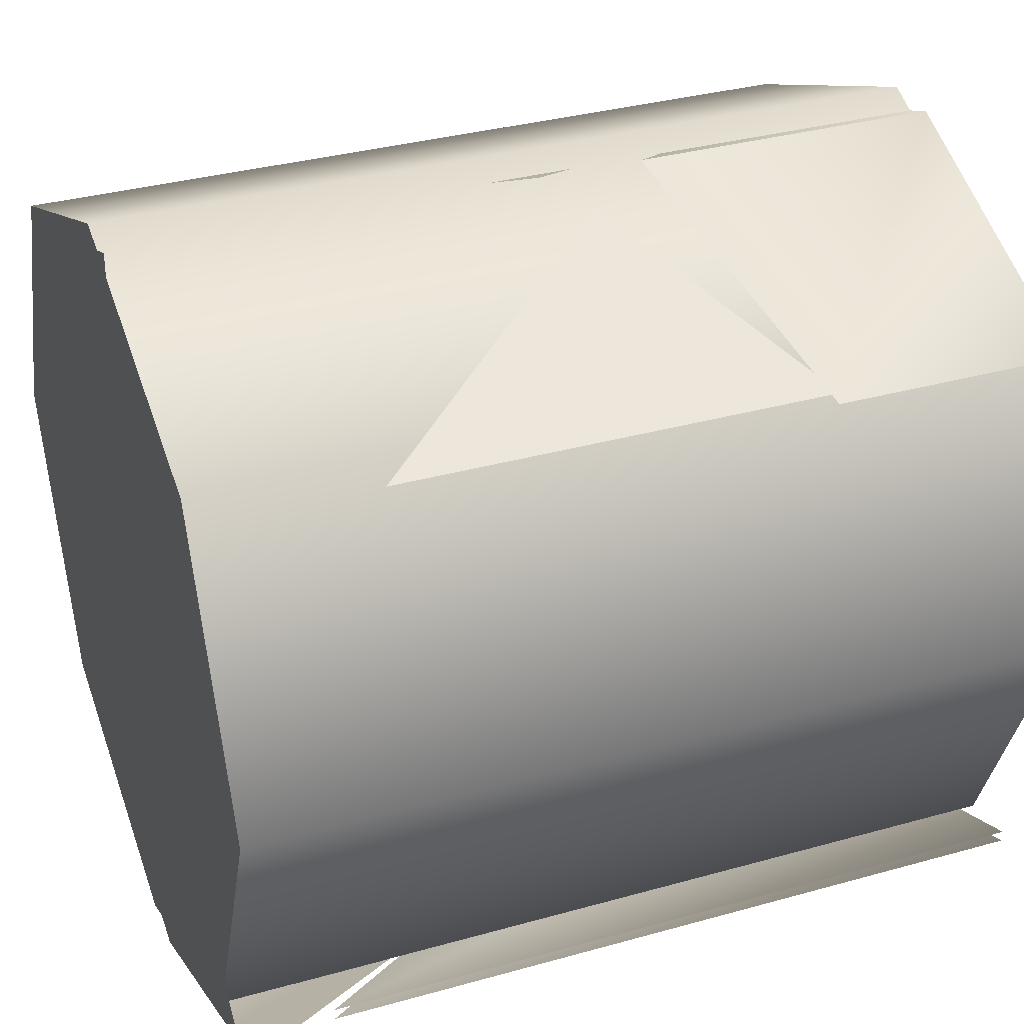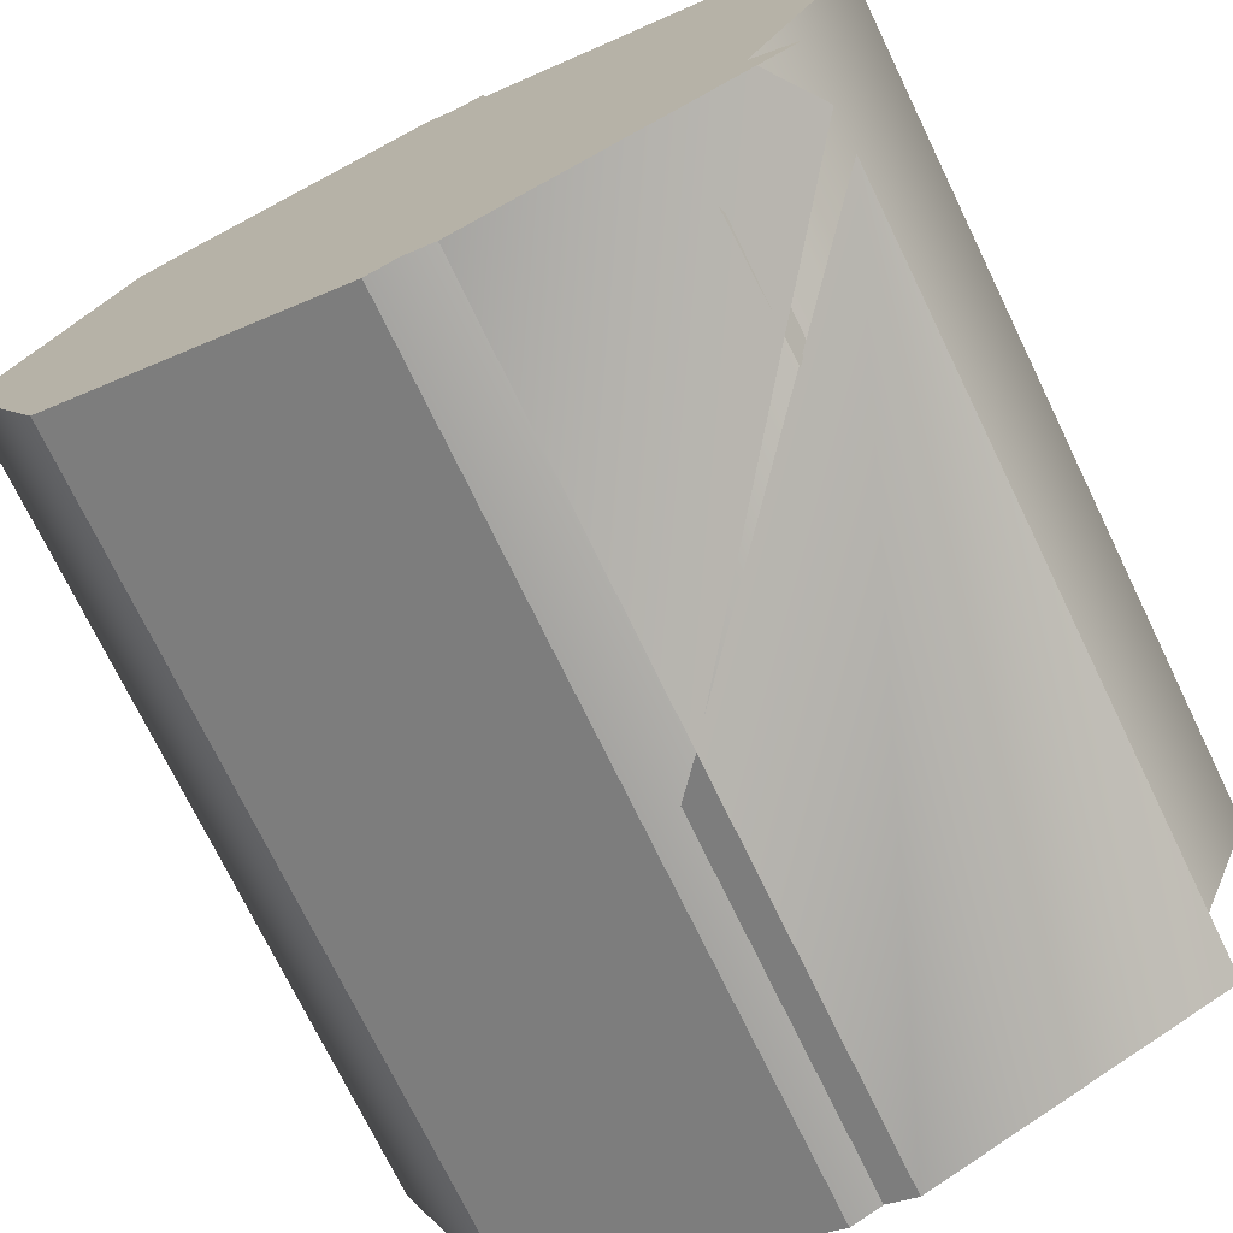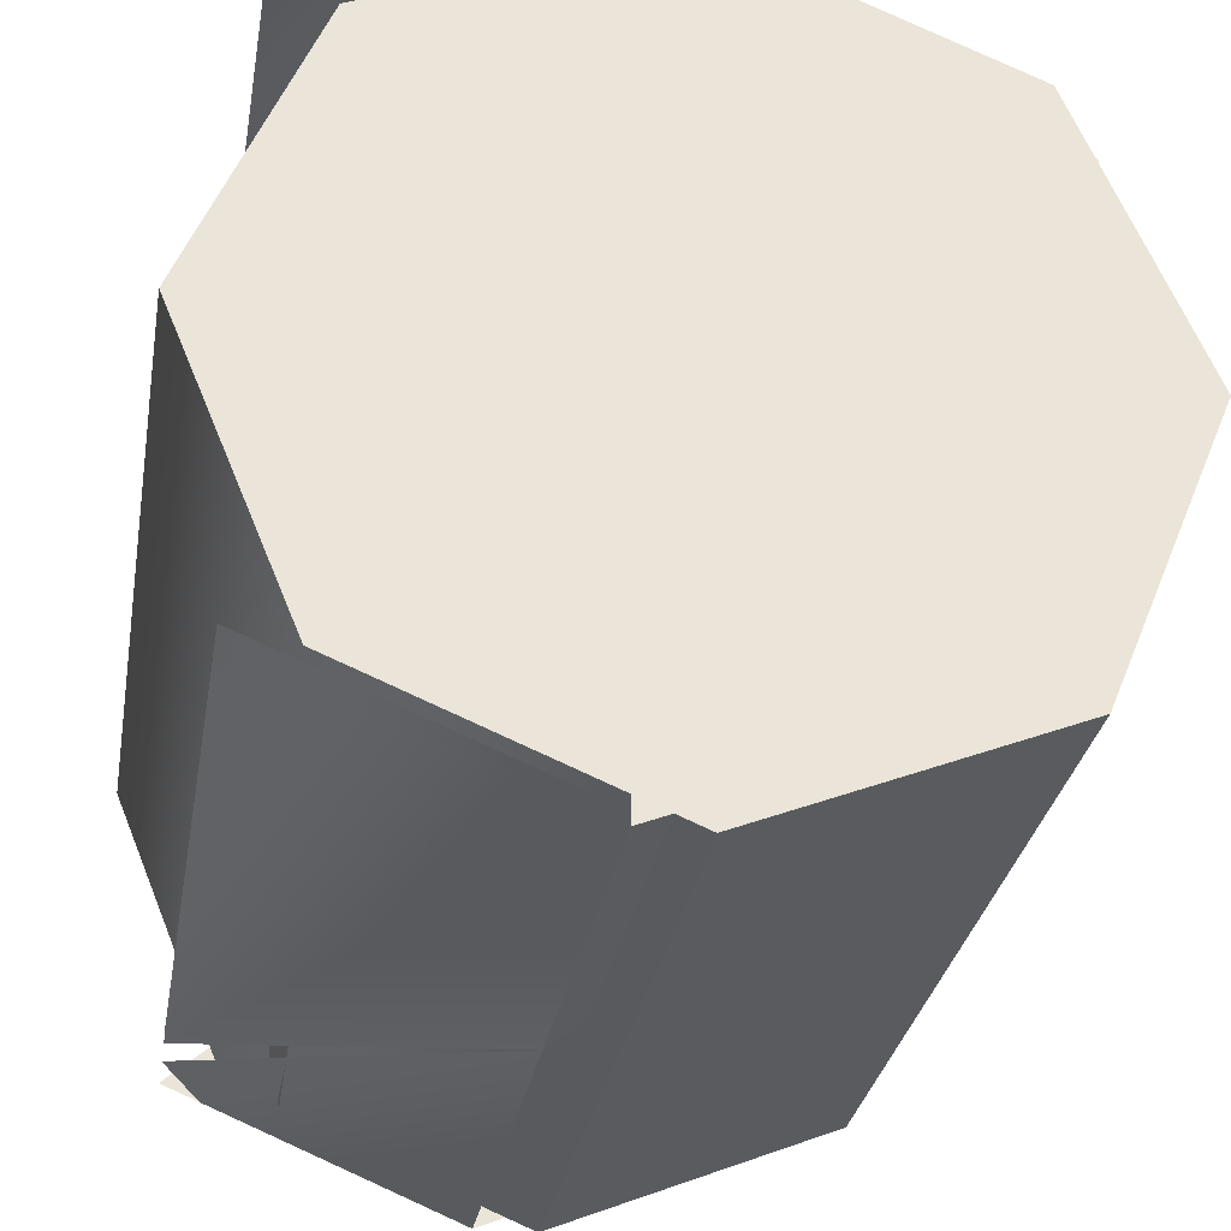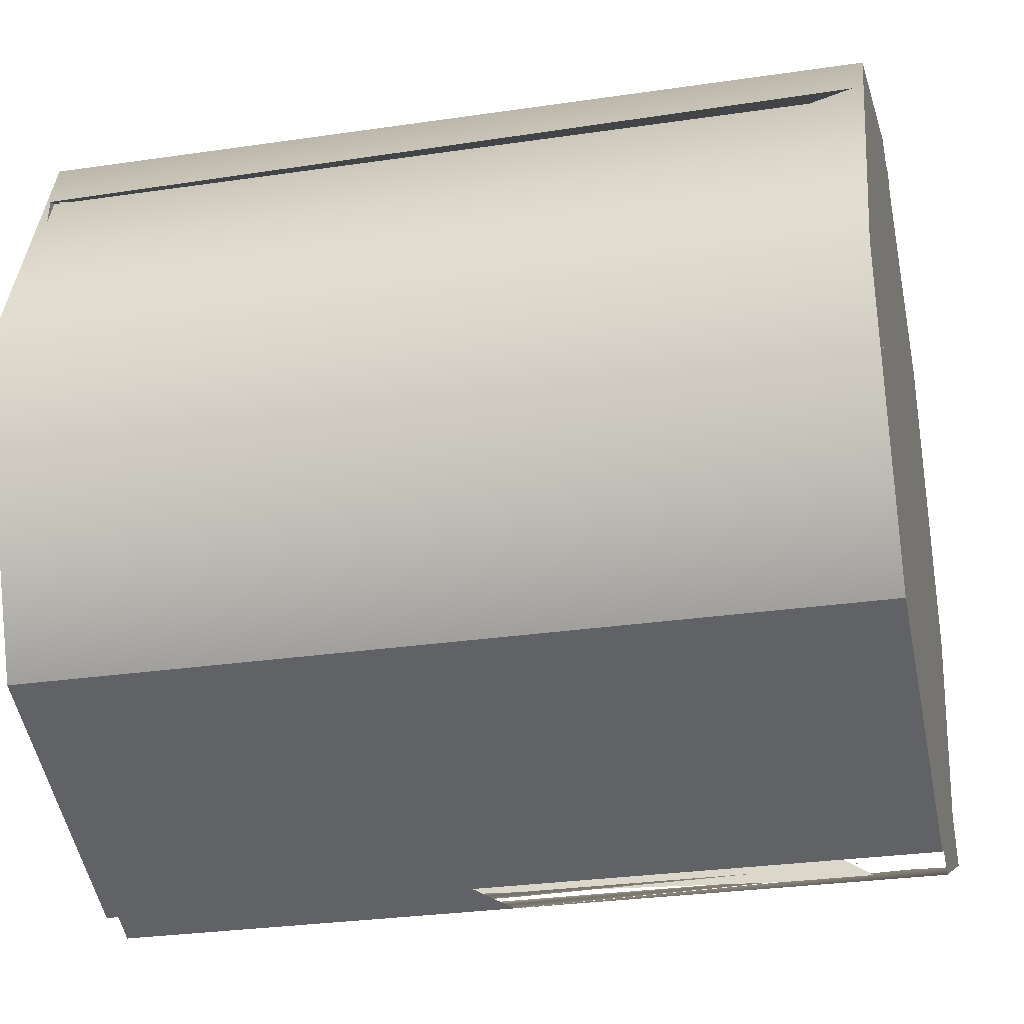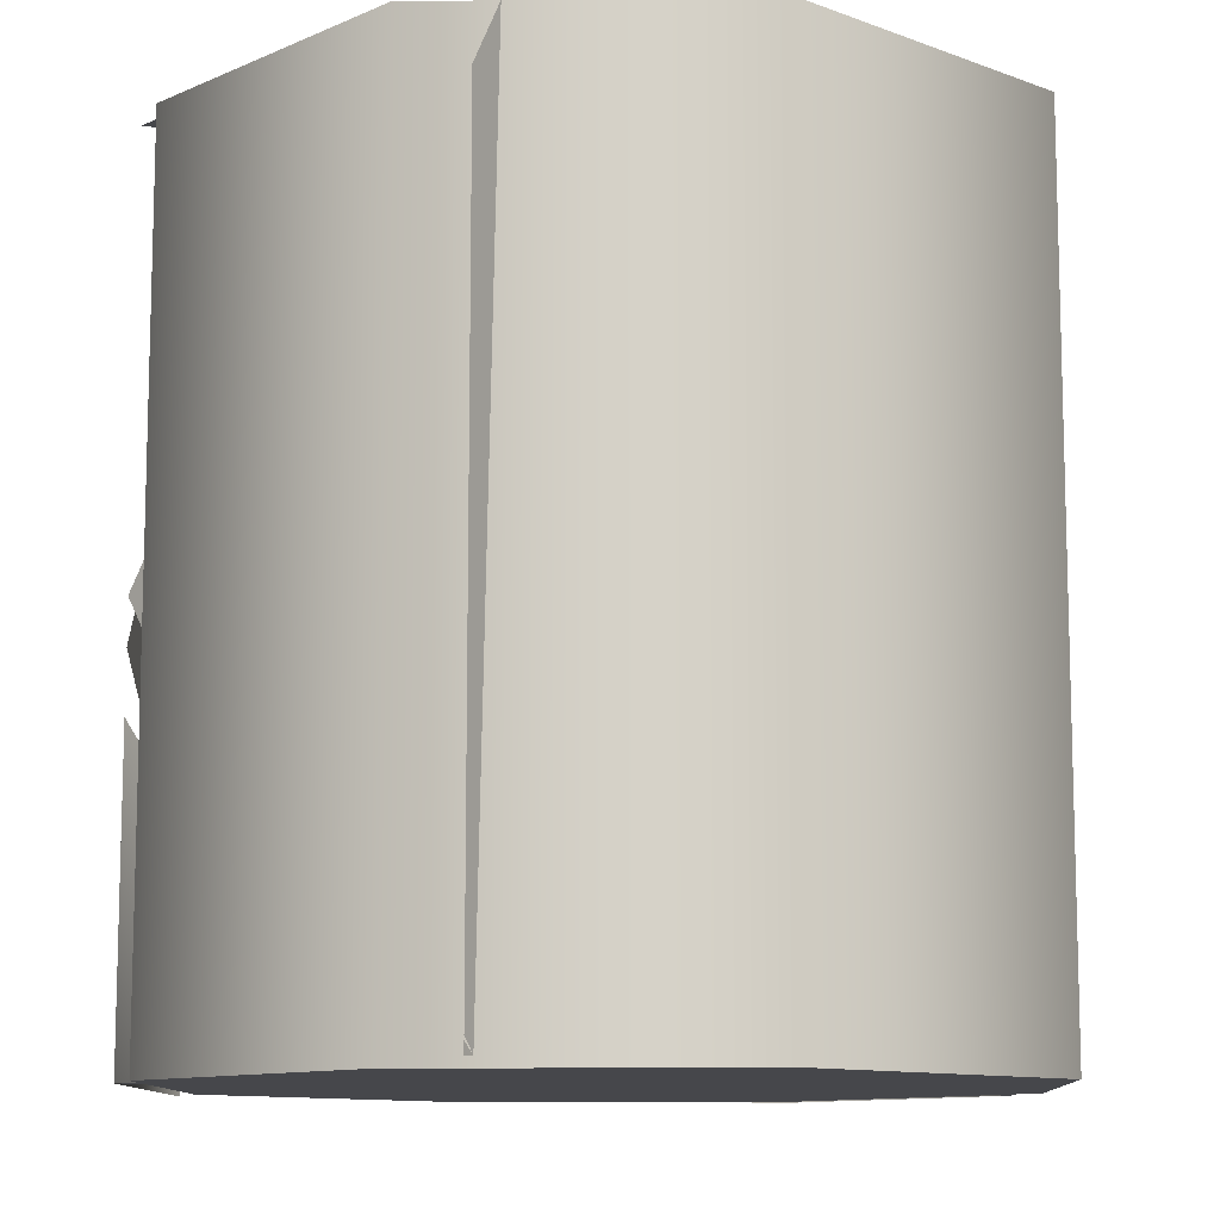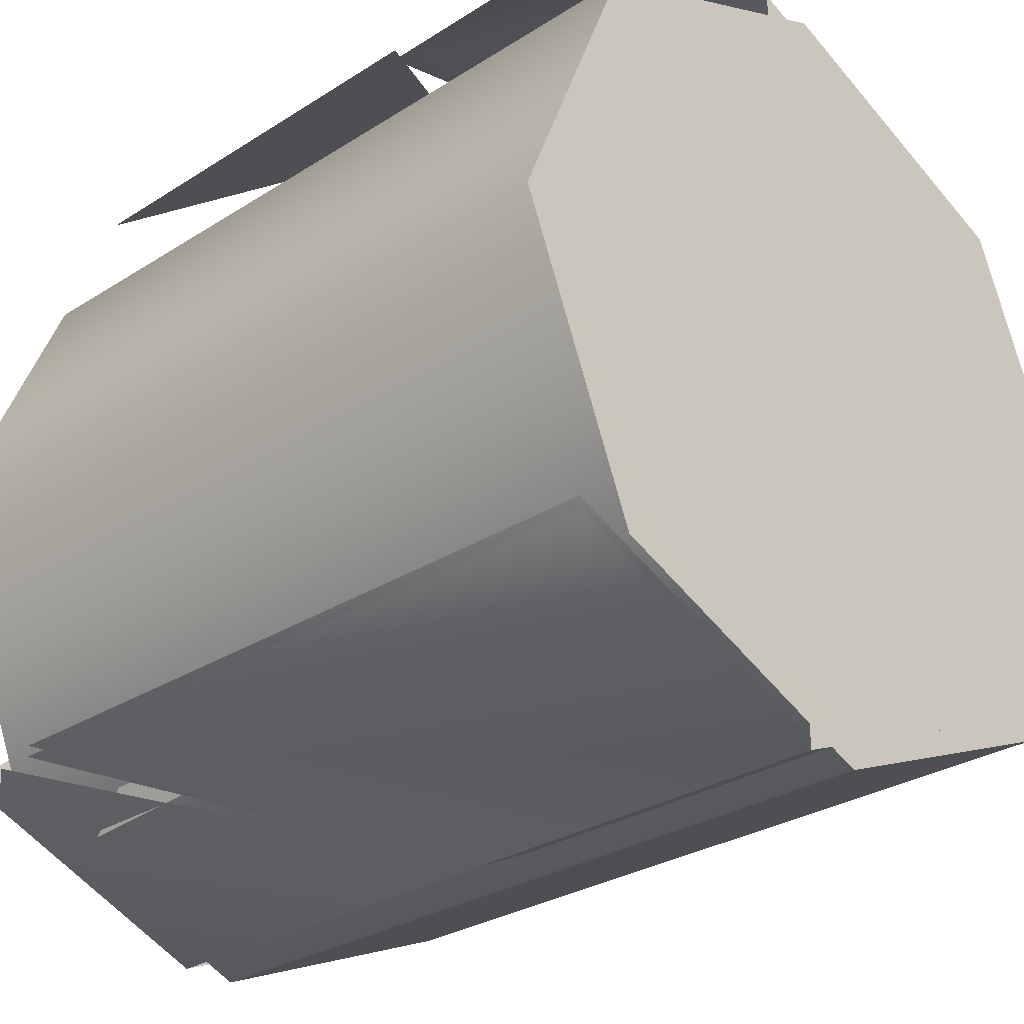
<metadata>
{"format":"obj","ext":"obj","renderer":"f3d","projection":"perspective","resolution":1024,"background":"white","views":[{"elev":33.6,"azim":-111.0,"up":"+Z"},{"elev":-73.6,"azim":-154.1,"up":"+Z"},{"elev":-30.4,"azim":-9.8,"up":"+Z"},{"elev":-29.0,"azim":102.4,"up":"+Z"},{"elev":-10.7,"azim":69.6,"up":"+Y"},{"elev":-28.7,"azim":-46.3,"up":"+Z"}]}
</metadata>
<code>
g default
v -0.06184 -0.4223 -0.4103
v -0.3605 -0.4223 -0.2866
v 0.2368 -0.4223 0.3107
v 0.3605 -0.4223 0.01204
v 0.2368 0.4223 -0.2866
v -0.06184 0.4223 -0.4103
v 0.3605 0.4223 0.01204
v -0.06184 -0.01086 -0.4103
v 0.2368 -0.3763 -0.2866
v -0.3605 0.3254 -0.2866
v -0.3605 0.255 0.3107
v 0.2683 -0.4223 -0.2105
v 0.3605 0.08412 0.01204
v 0.2864 0.4223 0.1907
v 0.2566 -0.4053 -0.2387
v -0.3605 -0.1837 0.3107
v 0.2368 0.4037 0.3107
v -0.06185 0.4223 -0.02721
v -0.02495 0.4223 0.01204
v -0.12 -0.03928 0.4103
v 0.2426 0.4223 0.2967
v 0.1479 0.4223 0.1959
g SoupBroke2
f 1 2 10 8
f 14 21 13
f 21 17 13
f 17 3 13
f 3 4 13
f 4 12 15 13
f 15 9 13
f 9 5 13
f 16 20 11
f 19 22 14 7
f 6 18 5
f 18 19 5
g default
v -0.365 -0.413 -0.07447
v -0.2413 -0.413 0.2241
v 0.05727 -0.413 0.3478
v 0.05727 -0.413 -0.07447
v 0.05727 -0.1011 0.3478
v 0.3342 -0.413 0.2331
v 0.365 -0.413 -0.07447
v -0.2674 -0.413 -0.3101
v 0.3559 0.413 0.2241
v 0.05727 0.004963 0.3478
v -0.2518 0.3441 -0.3478
v -0.3582 0.001854 -0.09087
g SoupBroke1
f 30 34 33
f 25 28 27
f 24 23 26 25
f 31 32 28
f 29 28 25 26
g default
v 0.2986 -0.4223 -0.2986
v -1e-06 -0.4223 -0.4223
v -0.2986 -0.4223 -0.2986
v -0.4223 -0.4223 0
v -0.2986 -0.4223 0.2986
v -1e-06 -0.4223 0.4223
v 0.2986 -0.4223 0.2986
v 0.4223 -0.4223 0
v 0.2986 0.4223 -0.2986
v -1e-06 0.4223 -0.4223
v -0.2986 0.4223 -0.2986
v -0.4223 0.4223 0
v -0.2986 0.4223 0.2986
v -1e-06 0.4223 0.4223
v 0.2986 0.4223 0.2986
v 0.4223 0.4223 0
v -1e-06 -0.4223 0
v -1e-06 0.4223 0
g Soup
f 35 36 44 43
f 36 37 45 44
f 37 38 46 45
f 38 39 47 46
f 39 40 48 47
f 40 41 49 48
f 41 42 50 49
f 42 35 43 50
f 37 36 51 38
f 39 38 51 40
f 41 40 51 42
f 35 42 51 36
f 52 44 45 46
f 52 46 47 48
f 52 48 49 50
f 52 50 43 44
g default
v 0.2368 -0.4223 -0.2986
v -0.06184 -0.4223 -0.4223
v -0.3605 -0.4223 -0.2986
v -0.3605 -0.4223 0.2986
v -0.06184 -0.4223 0.4223
v 0.2368 -0.4223 0.2986
v 0.3605 -0.4223 0
v 0.2368 0.4223 -0.2986
v -0.06184 0.4223 -0.4223
v -0.3605 0.4223 -0.2986
v -0.06184 0.4223 0.4223
v 0.2368 0.4223 0.2986
v 0.3605 0.4223 0
v -0.06184 -0.4223 0
v -0.06184 -0.01086 -0.4223
v 0.2368 -0.3763 -0.2986
v -0.3605 0.3254 -0.2986
v -0.06184 -0.1104 0.4223
v 0.2151 -0.4223 0.3076
v 0.2683 -0.4223 -0.2226
v 0.2459 -0.4223 0
v 0.3605 0.08412 0
v 0.2864 0.4223 0.1787
v -0.06184 -0.4223 -0.2477
v -0.06184 0.4223 0.1917
v 0.253 -0.4223 -0.2595
v -0.321 0.4223 -0.315
v -0.3605 -0.1837 0.2986
v 0.2368 0.4037 0.2986
v -0.06185 0.4223 -0.03926
v -0.02495 0.4223 0
v -0.3605 0.3684 -0.2986
v -0.06184 -0.004361 0.4223
v 0.1479 0.4223 0.1839
g SoupBroke3
f 53 54 67 68
f 54 55 69 67
f 70 80 57
f 56 57 80
f 57 71 70
f 81 58 74
f 58 59 74
f 53 78 76 54
f 79 62 82
f 61 67 79
f 79 67 84
f 58 81 71
f 81 85 71
f 73 71 57 66
f 75 74 65
f 68 60 74
f 74 60 65
f 66 76 73
f 78 72 76
f 76 72 73
f 79 82 61
f 83 86 75 65
f 65 60 83
f 61 82 60
f 63 64 77

</code>
